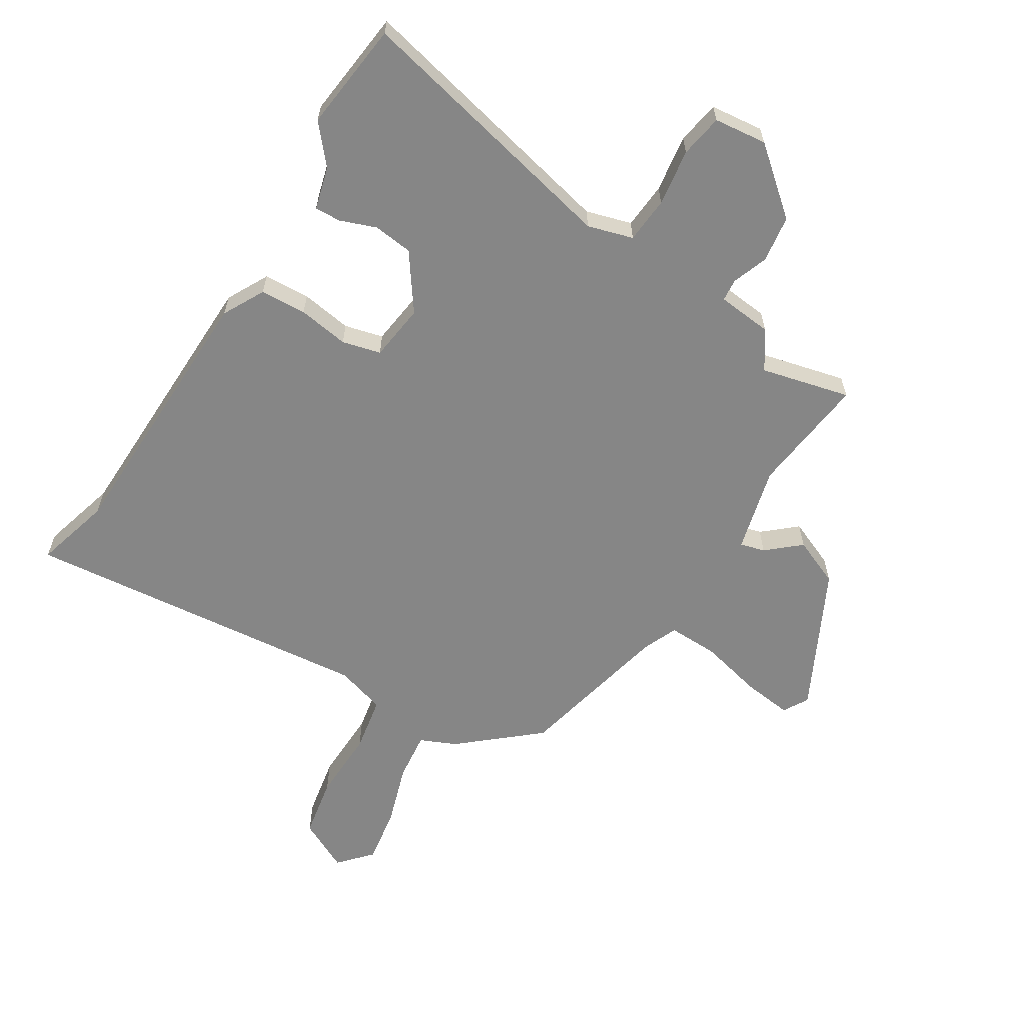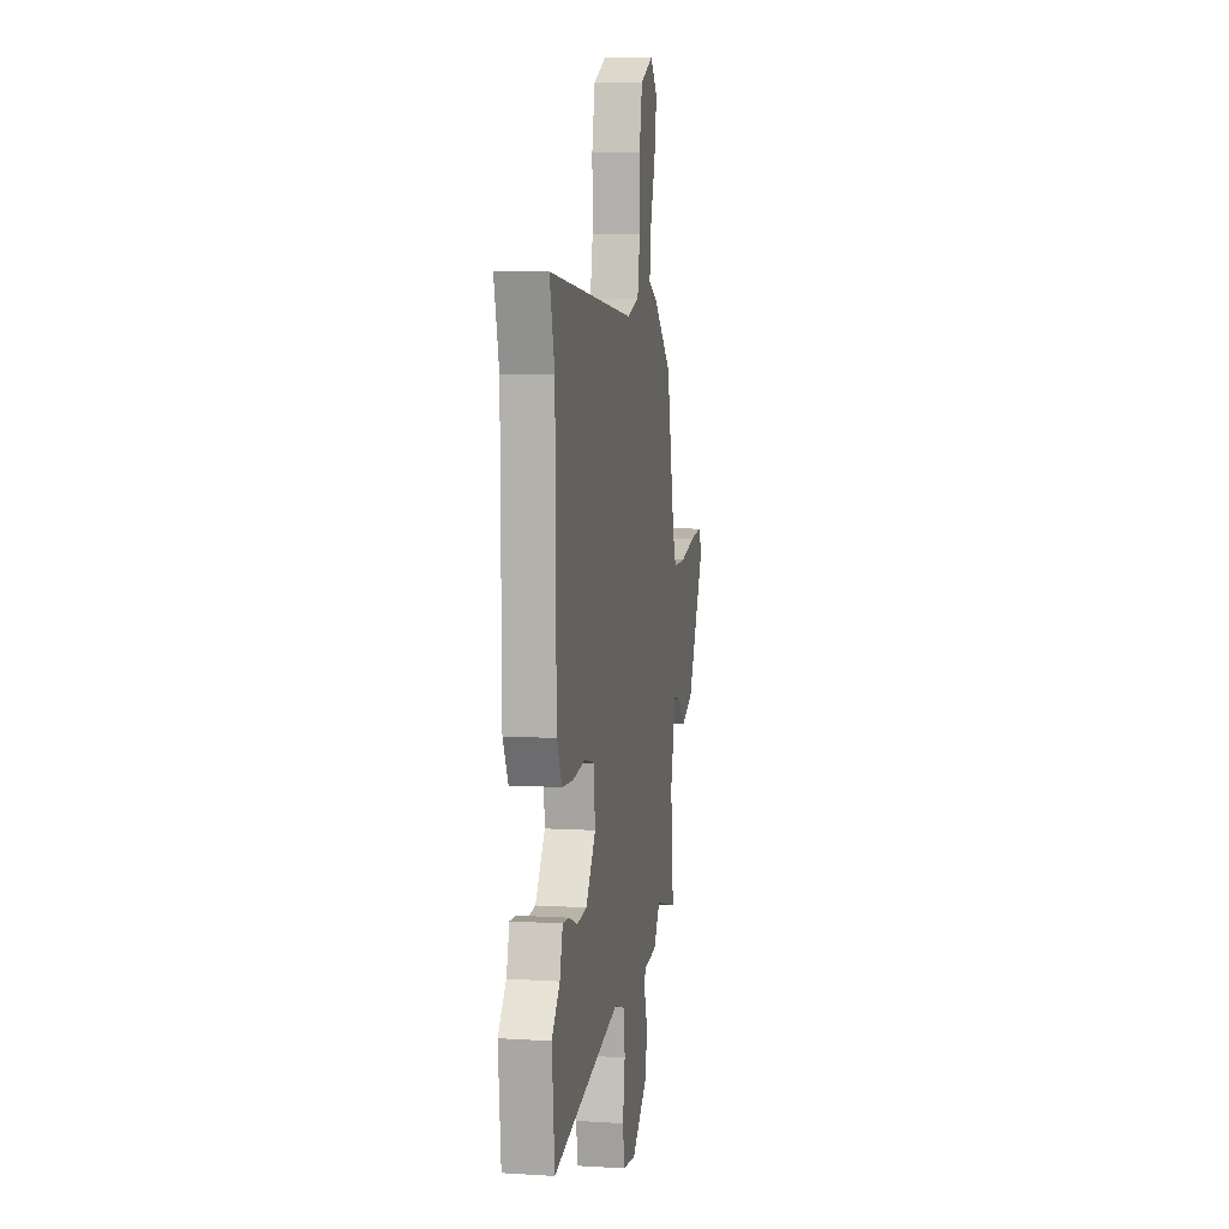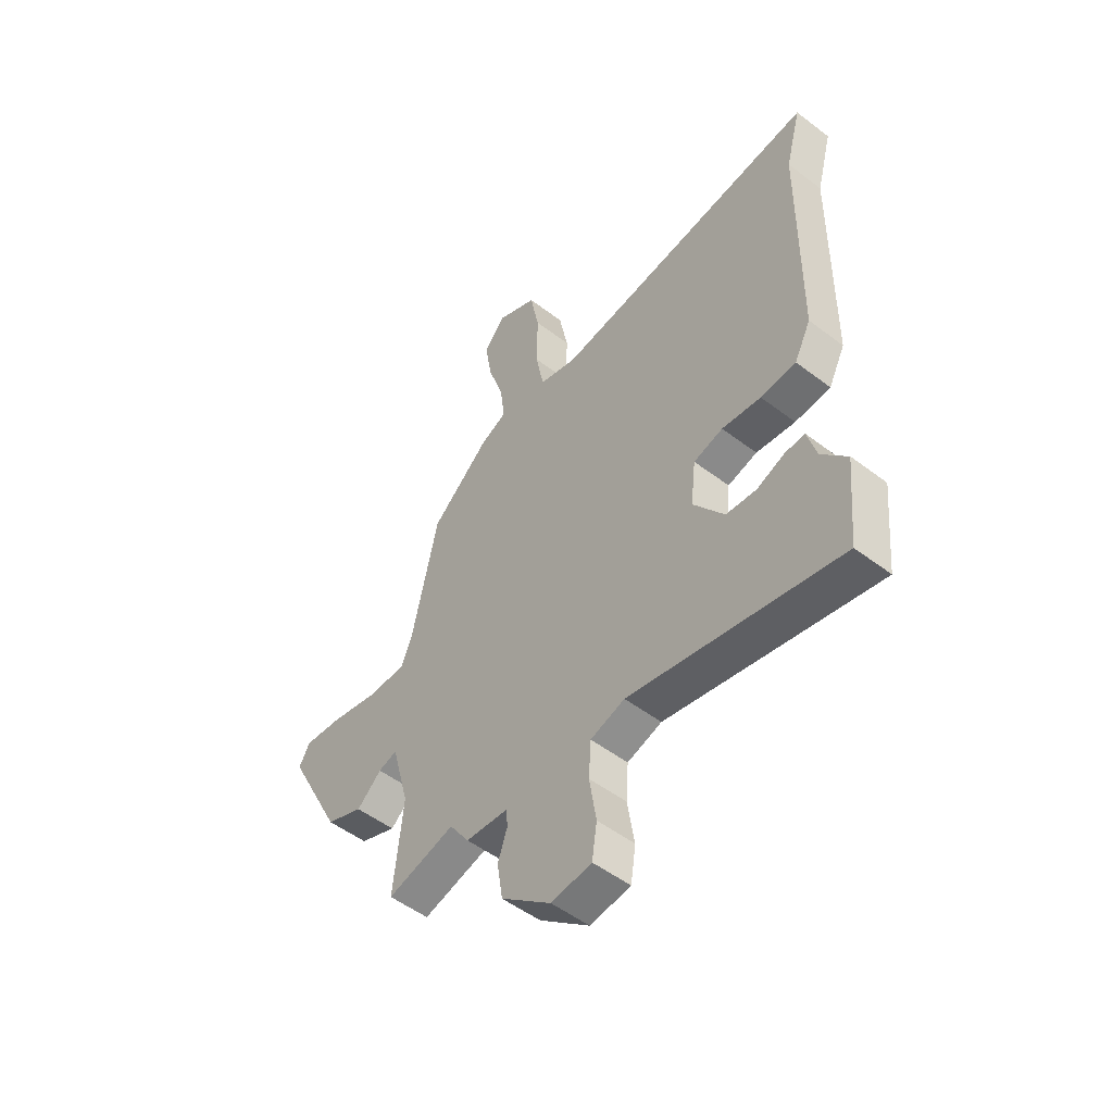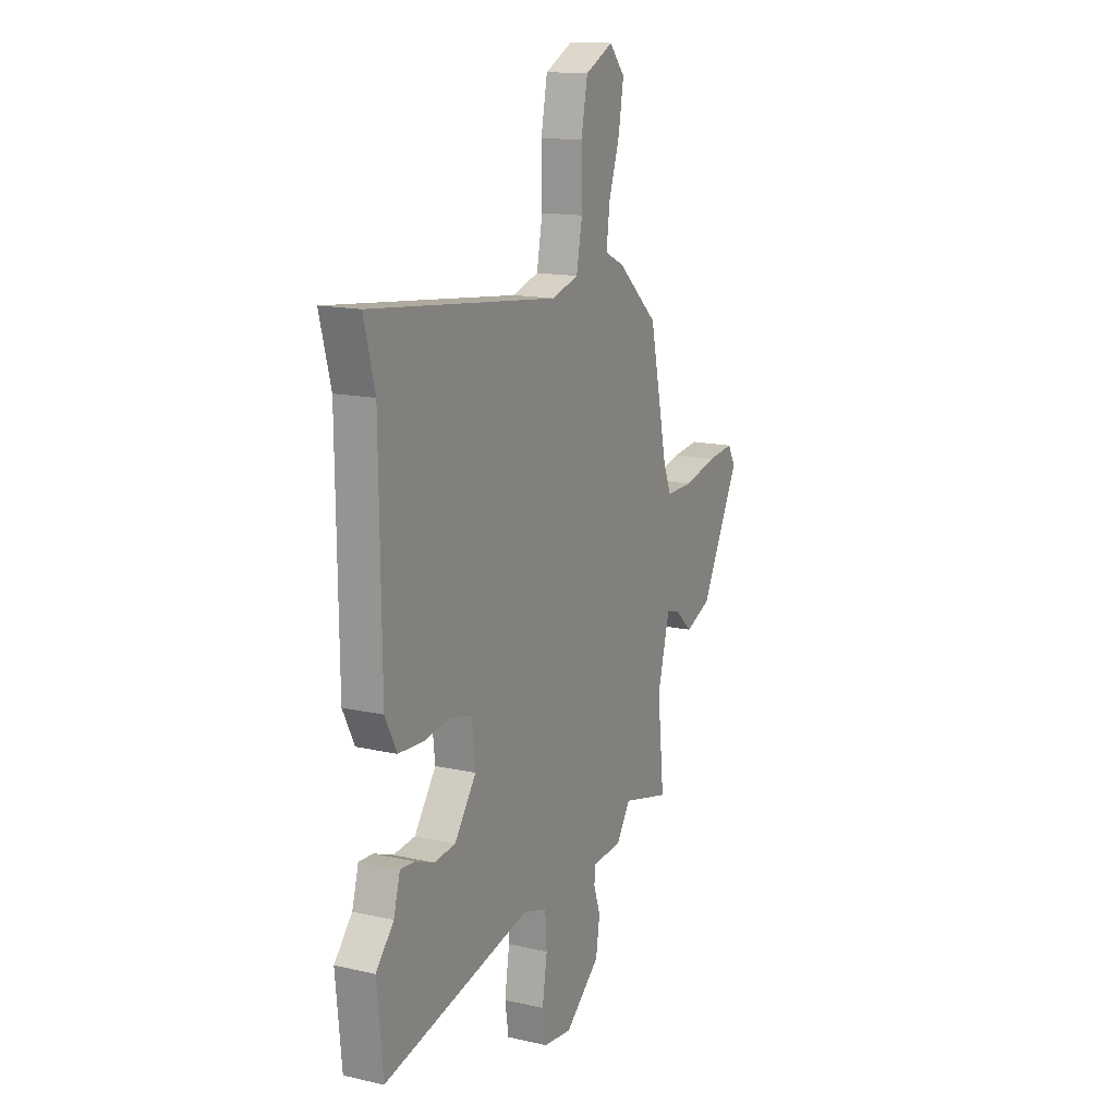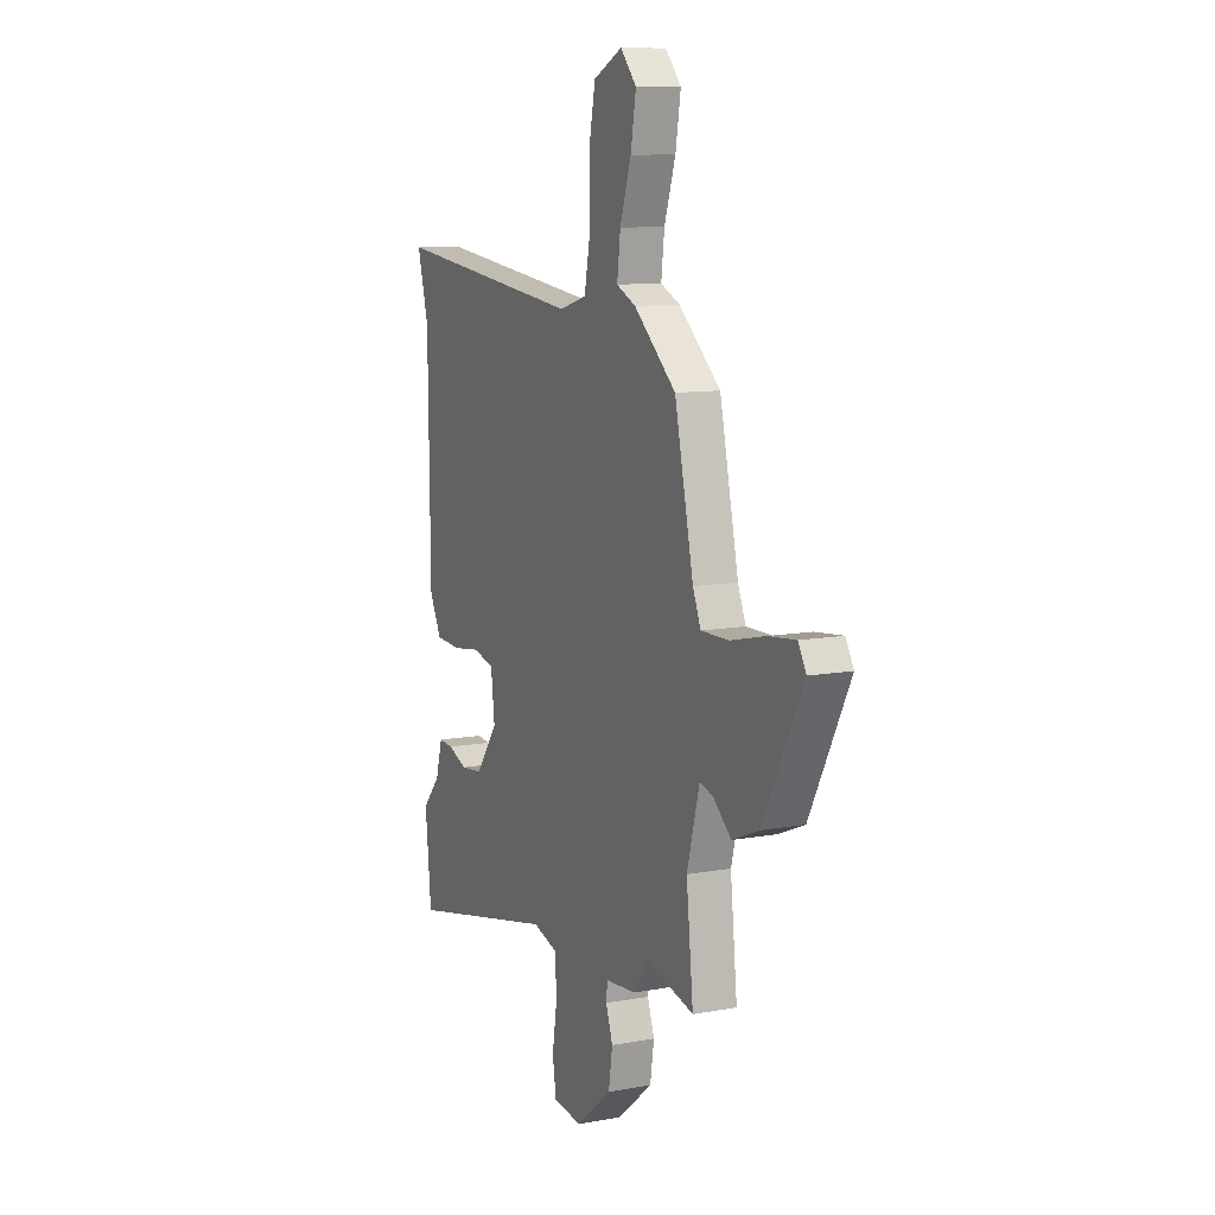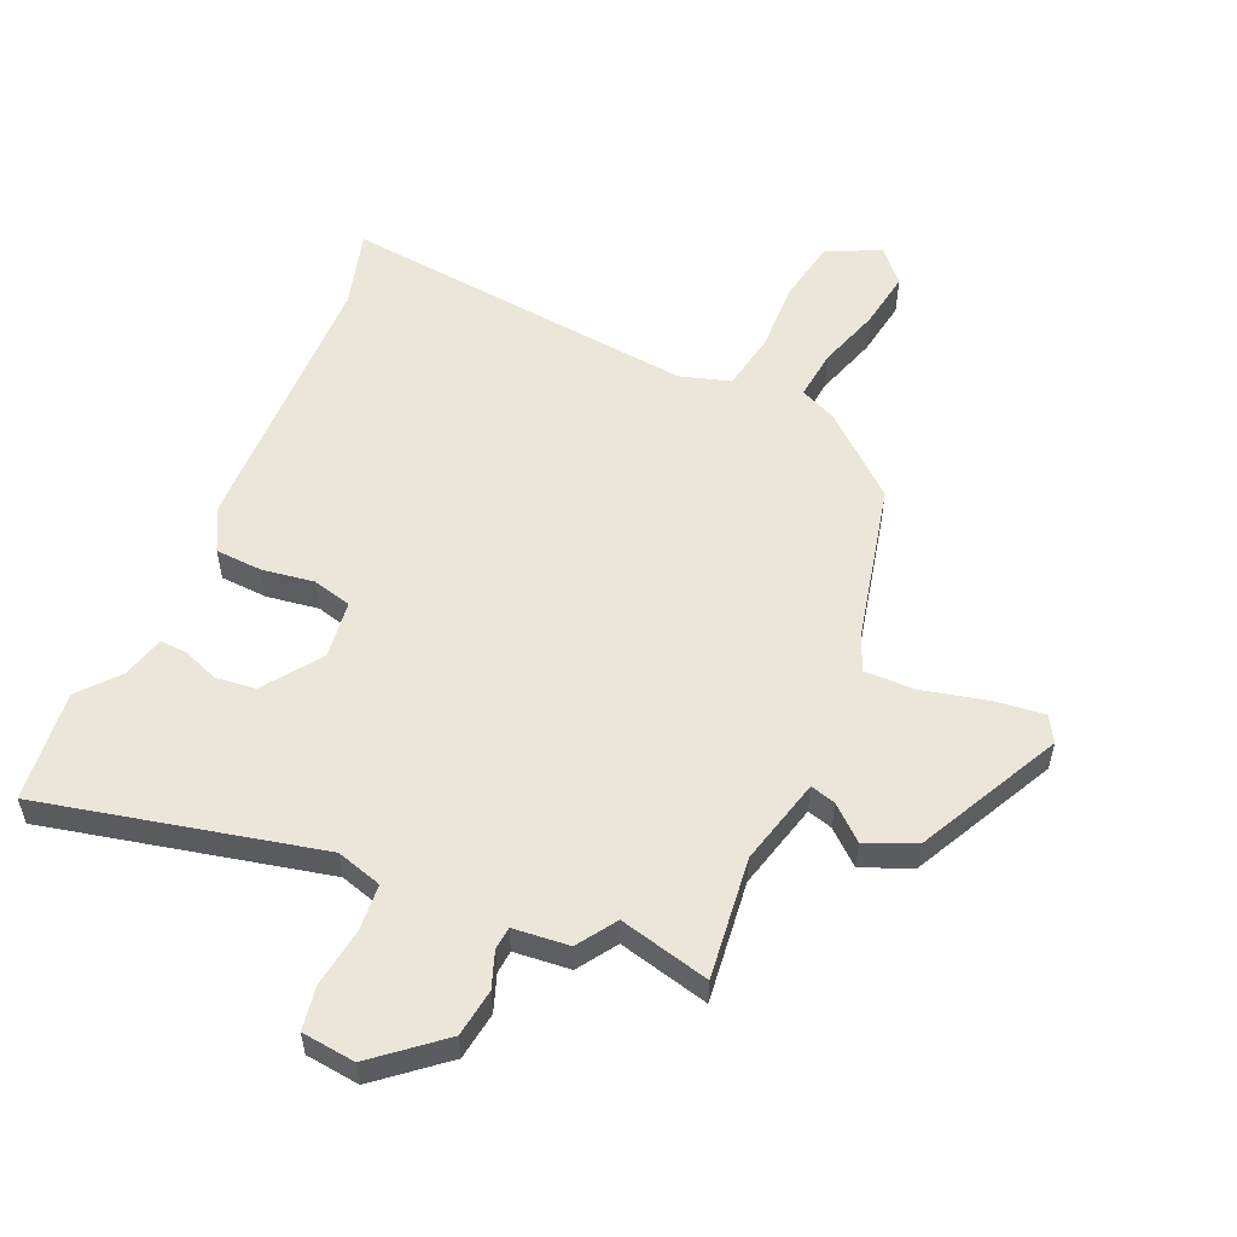
<metadata>
{"format":"obj","ext":"obj","renderer":"f3d","projection":"perspective","resolution":1024,"background":"white","views":[{"elev":-62.0,"azim":147.5,"up":"+Y"},{"elev":7.4,"azim":99.8,"up":"+Z"},{"elev":-51.5,"azim":50.4,"up":"+Z"},{"elev":14.8,"azim":116.1,"up":"+Z"},{"elev":10.2,"azim":-115.2,"up":"+Z"},{"elev":55.3,"azim":-156.9,"up":"+Y"}]}
</metadata>
<code>
v -0.372 0.07 -0.467
v -0.52 0.07 -0.505
v -0.499 0.07 -0.306
v -0.537 0.07 -0.164
v -0.578 0.07 -0.176
v -0.632 0.07 -0.224
v -0.713 0.07 -0.191
v -0.833 0.07 0.041
v -0.809 0.07 0.083
v -0.726 0.07 0.074
v -0.622 0.07 0.05
v -0.537 0.07 0.049
v -0.513 0.07 0.107
v -0.456 0.07 0.368
v -0.329 0.07 0.479
v -0.27 0.07 0.506
v -0.28 0.07 0.587
v -0.314 0.07 0.689
v -0.33 0.07 0.783
v -0.282 0.07 0.837
v -0.195 0.07 0.795
v -0.175 0.07 0.694
v -0.177 0.07 0.576
v -0.159 0.07 0.483
v -0.076 0.07 0.459
v 0.507 0.07 0.526
v 0.473 0.07 0.399
v 0.468 0.07 -0.058
v 0.432 0.07 -0.128
v 0.355 0.07 -0.133
v 0.27 0.07 -0.121
v 0.206 0.07 -0.138
v 0.195 0.07 -0.233
v 0.262 0.07 -0.325
v 0.328 0.07 -0.332
v 0.387 0.07 -0.309
v 0.431 0.07 -0.306
v 0.451 0.07 -0.377
v 0.506 0.07 -0.44
v 0.488 0.07 -0.623
v 0.031 0.07 -0.524
v -0.044 0.07 -0.547
v -0.049 0.07 -0.624
v -0.034 0.07 -0.719
v -0.045 0.07 -0.791
v -0.133 0.07 -0.802
v -0.242 0.07 -0.713
v -0.254 0.07 -0.635
v -0.233 0.07 -0.575
v -0.237 0.07 -0.538
v -0.329 0.07 -0.53
v -0.372 0 -0.467
v -0.52 0 -0.505
v -0.499 0 -0.306
v -0.537 0 -0.164
v -0.578 0 -0.176
v -0.632 0 -0.224
v -0.713 0 -0.191
v -0.833 0 0.041
v -0.809 0 0.083
v -0.726 0 0.074
v -0.622 0 0.05
v -0.537 0 0.049
v -0.513 0 0.107
v -0.456 0 0.368
v -0.329 0 0.479
v -0.27 0 0.506
v -0.28 0 0.587
v -0.314 0 0.689
v -0.33 0 0.783
v -0.282 0 0.837
v -0.195 0 0.795
v -0.175 0 0.694
v -0.177 0 0.576
v -0.159 0 0.483
v -0.076 0 0.459
v 0.507 0 0.526
v 0.473 0 0.399
v 0.468 0 -0.058
v 0.432 0 -0.128
v 0.355 0 -0.133
v 0.27 0 -0.121
v 0.206 0 -0.138
v 0.195 0 -0.233
v 0.262 0 -0.325
v 0.328 0 -0.332
v 0.387 0 -0.309
v 0.431 0 -0.306
v 0.451 0 -0.377
v 0.506 0 -0.44
v 0.488 0 -0.623
v 0.031 0 -0.524
v -0.044 0 -0.547
v -0.049 0 -0.624
v -0.034 0 -0.719
v -0.045 0 -0.791
v -0.133 0 -0.802
v -0.242 0 -0.713
v -0.254 0 -0.635
v -0.233 0 -0.575
v -0.237 0 -0.538
v -0.329 0 -0.53
f 50 51 1
f 46 47 48 49
f 46 49 50
f 43 44 45 46
f 42 43 46 50
f 41 42 50 1
f 38 39 40 41
f 35 36 37 38
f 34 35 38 41
f 33 34 41 1
f 28 29 30 31
f 27 28 31 32
f 25 26 27 32
f 24 25 32 33
f 20 21 22 23
f 20 23 24
f 17 18 19 20
f 16 17 20 24
f 13 14 15 16
f 12 13 16 24
f 8 9 10 11
f 8 11 12
f 5 6 7 8
f 4 5 8 12
f 3 4 12 24
f 3 24 33
f 1 2 3 33
f 52 102 101
f 100 99 98 97
f 101 100 97
f 97 96 95 94
f 101 97 94 93
f 52 101 93 92
f 92 91 90 89
f 89 88 87 86
f 92 89 86 85
f 52 92 85 84
f 82 81 80 79
f 83 82 79 78
f 83 78 77 76
f 84 83 76 75
f 74 73 72 71
f 75 74 71
f 71 70 69 68
f 75 71 68 67
f 67 66 65 64
f 75 67 64 63
f 62 61 60 59
f 63 62 59
f 59 58 57 56
f 63 59 56 55
f 75 63 55 54
f 84 75 54
f 84 54 53 52
f 1 52 53 2
f 2 53 54 3
f 3 54 55 4
f 4 55 56 5
f 5 56 57 6
f 6 57 58 7
f 7 58 59 8
f 8 59 60 9
f 9 60 61 10
f 10 61 62 11
f 11 62 63 12
f 12 63 64 13
f 13 64 65 14
f 14 65 66 15
f 15 66 67 16
f 16 67 68 17
f 17 68 69 18
f 18 69 70 19
f 19 70 71 20
f 20 71 72 21
f 21 72 73 22
f 22 73 74 23
f 23 74 75 24
f 24 75 76 25
f 25 76 77 26
f 26 77 78 27
f 27 78 79 28
f 28 79 80 29
f 29 80 81 30
f 30 81 82 31
f 31 82 83 32
f 32 83 84 33
f 33 84 85 34
f 34 85 86 35
f 35 86 87 36
f 36 87 88 37
f 37 88 89 38
f 38 89 90 39
f 39 90 91 40
f 40 91 92 41
f 41 92 93 42
f 42 93 94 43
f 43 94 95 44
f 44 95 96 45
f 45 96 97 46
f 46 97 98 47
f 47 98 99 48
f 48 99 100 49
f 49 100 101 50
f 50 101 102 51
f 51 102 52 1

</code>
